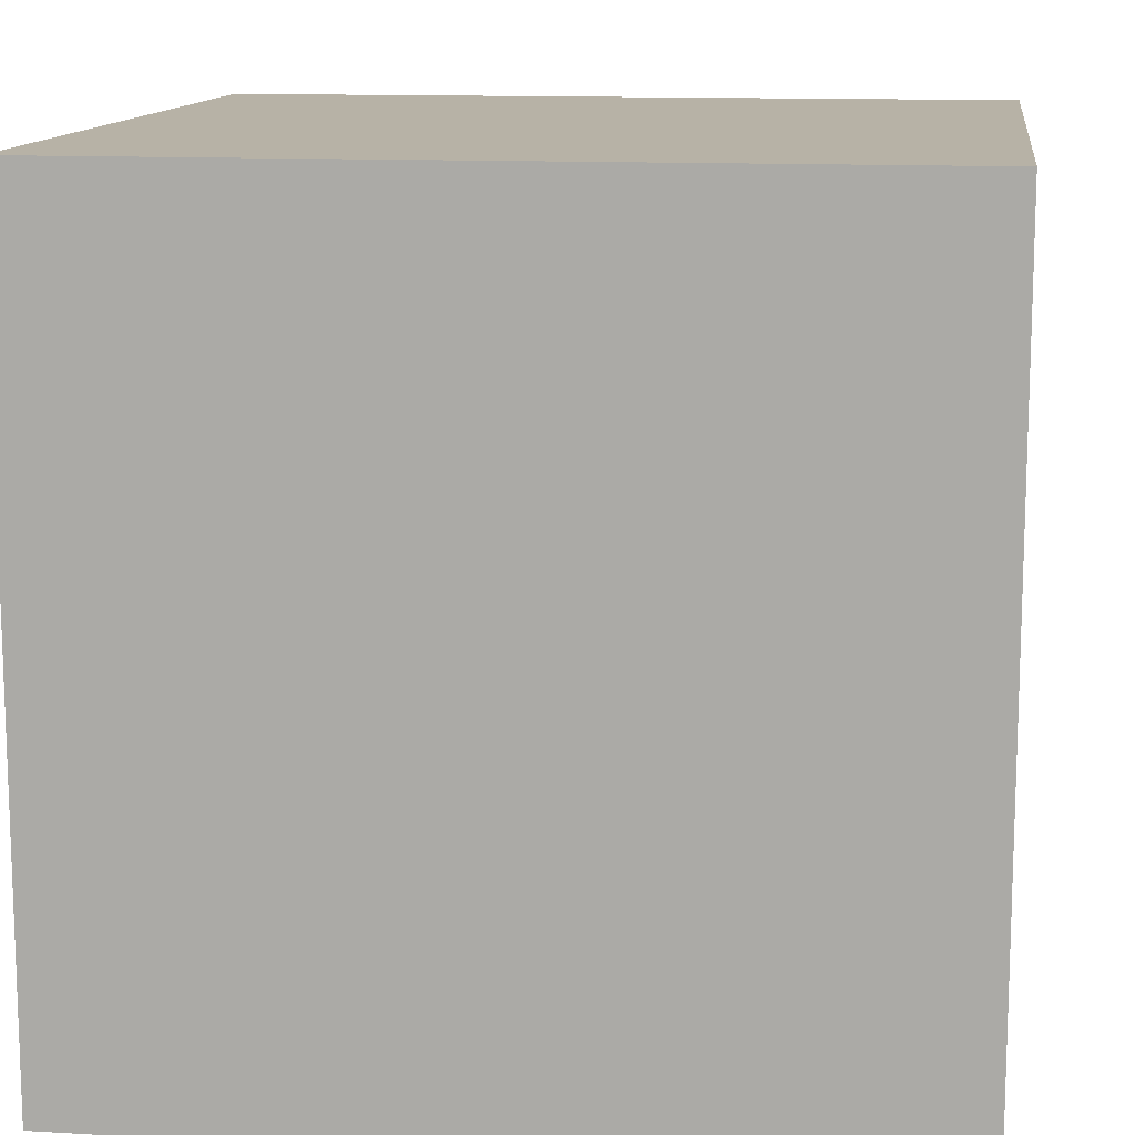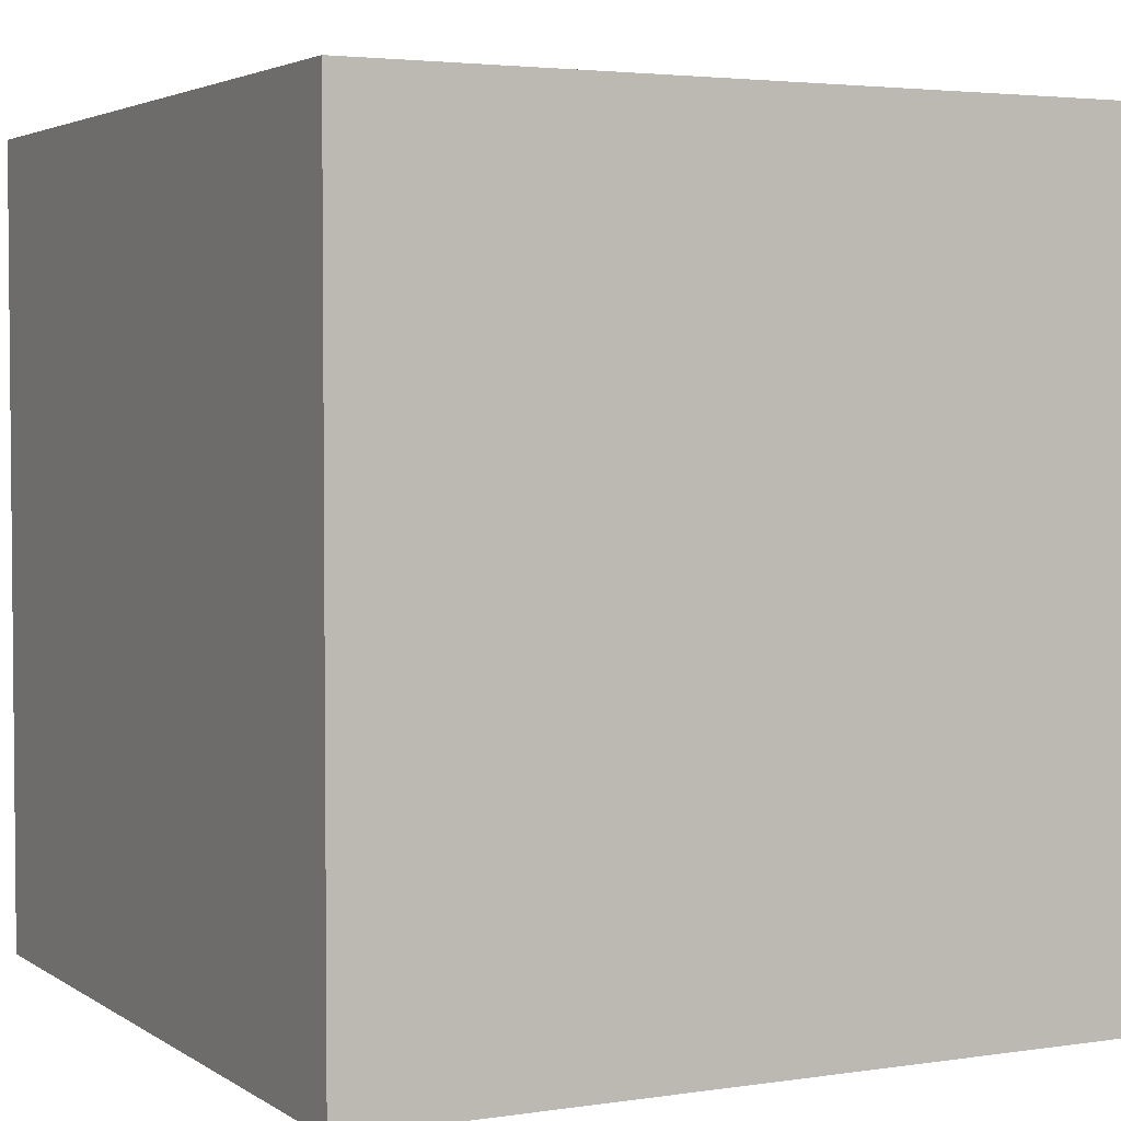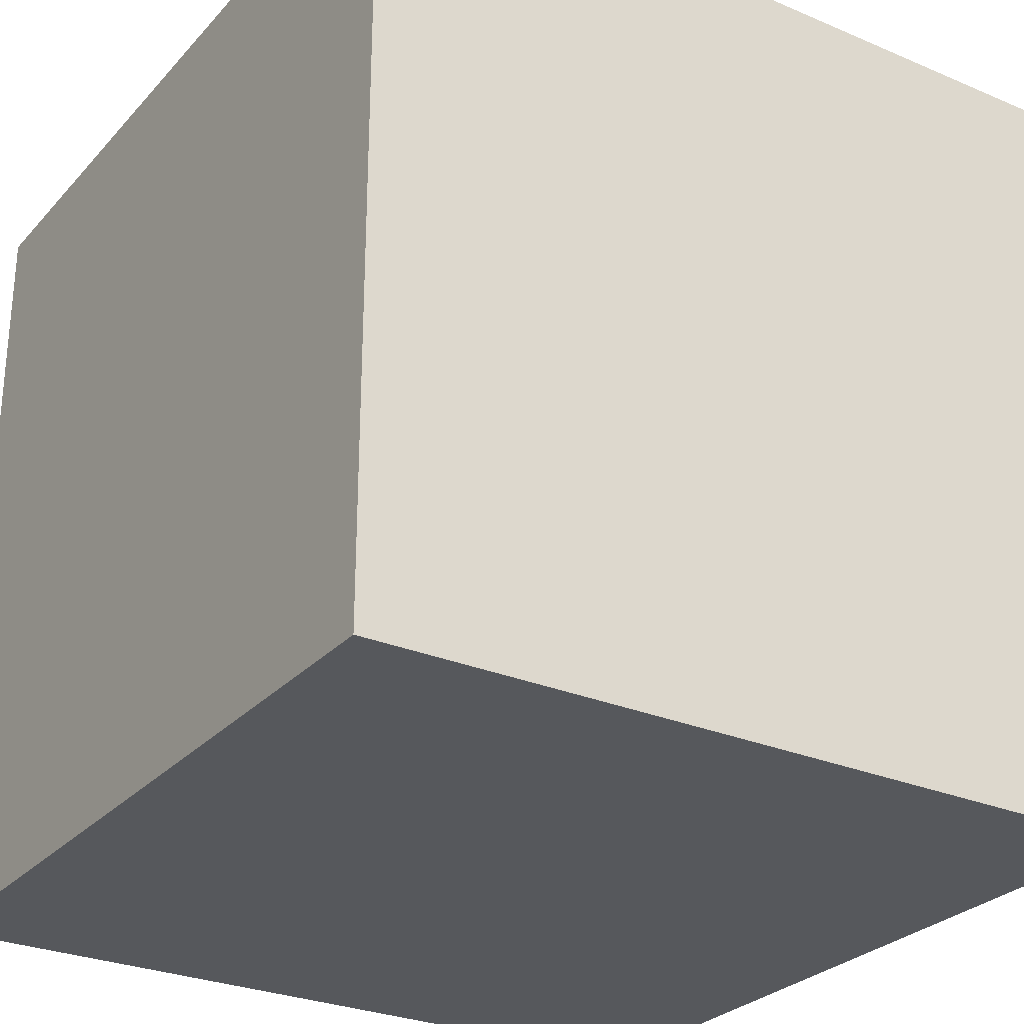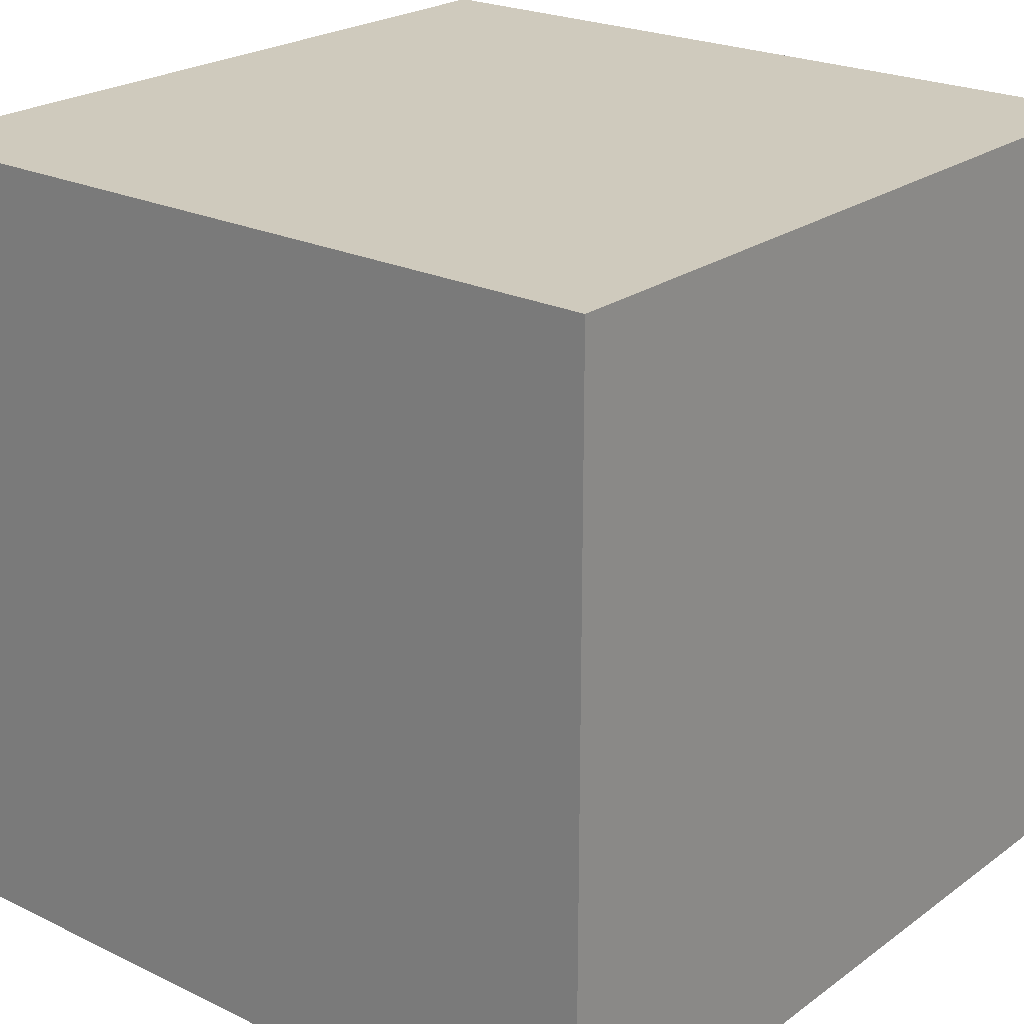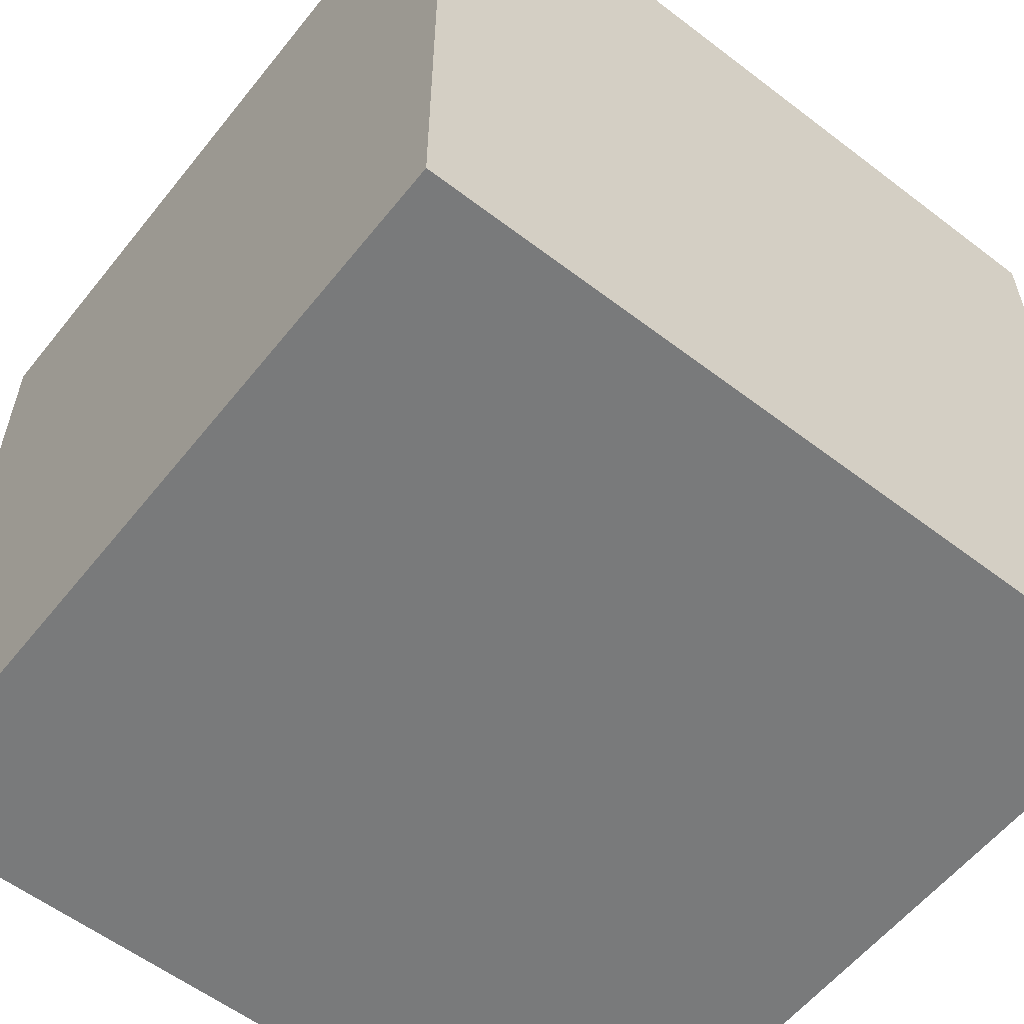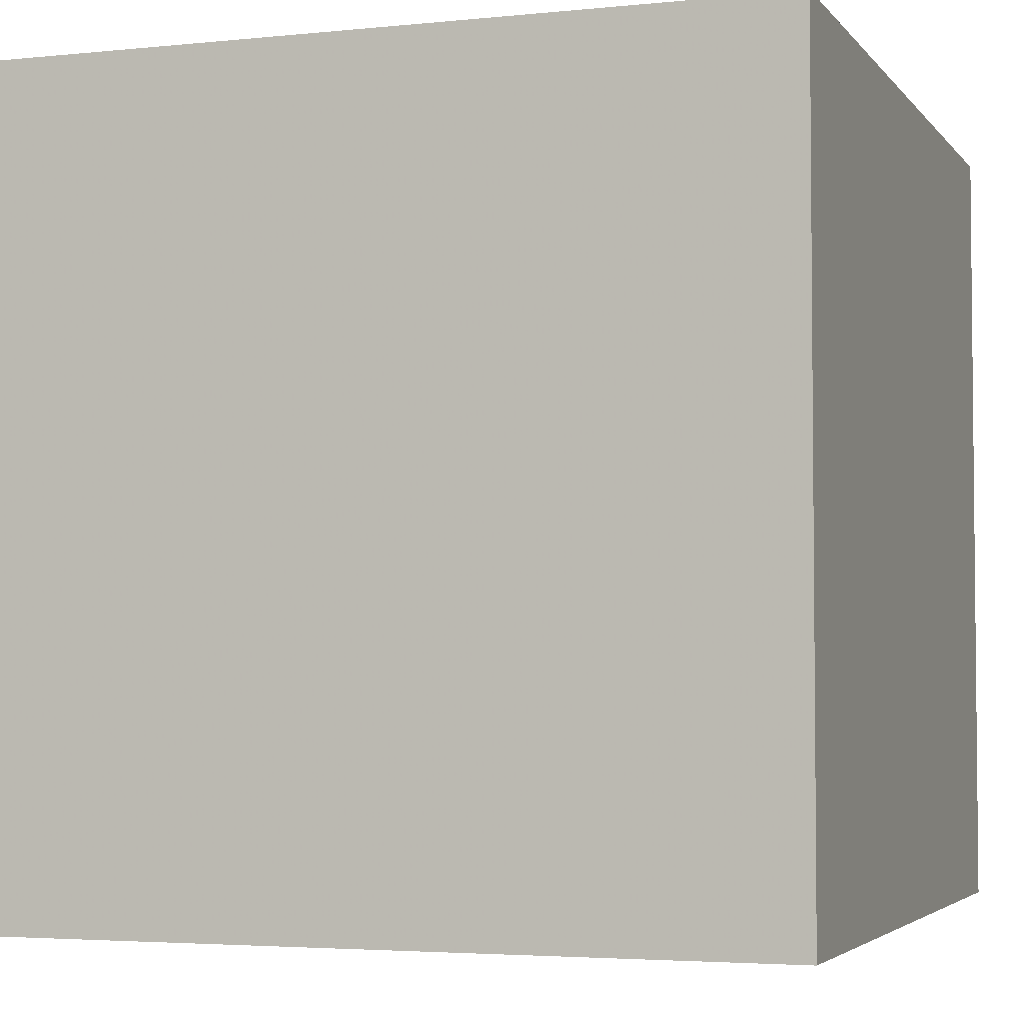
<metadata>
{"format":"obj","ext":"obj","renderer":"f3d","projection":"perspective","resolution":1024,"background":"white","views":[{"elev":12.5,"azim":-172.4,"up":"+Z"},{"elev":3.3,"azim":-27.1,"up":"+Z"},{"elev":-28.1,"azim":57.2,"up":"+Y"},{"elev":22.9,"azim":-50.6,"up":"+Y"},{"elev":-58.0,"azim":-128.3,"up":"+Z"},{"elev":-3.7,"azim":-160.8,"up":"+Y"}]}
</metadata>
<code>
v 25 -1 -1
v 25 -1 1
v 23 -1 1
v 23 -1 -1
v 25 1 -1
v 25 1 1
v 23 1 1
v 23 1 -1
f 2 4 1
f 8 6 5
f 5 2 1
f 6 3 2
f 3 8 4
f 1 8 5
f 2 3 4
f 8 7 6
f 5 6 2
f 6 7 3
f 3 7 8
f 1 4 8

</code>
